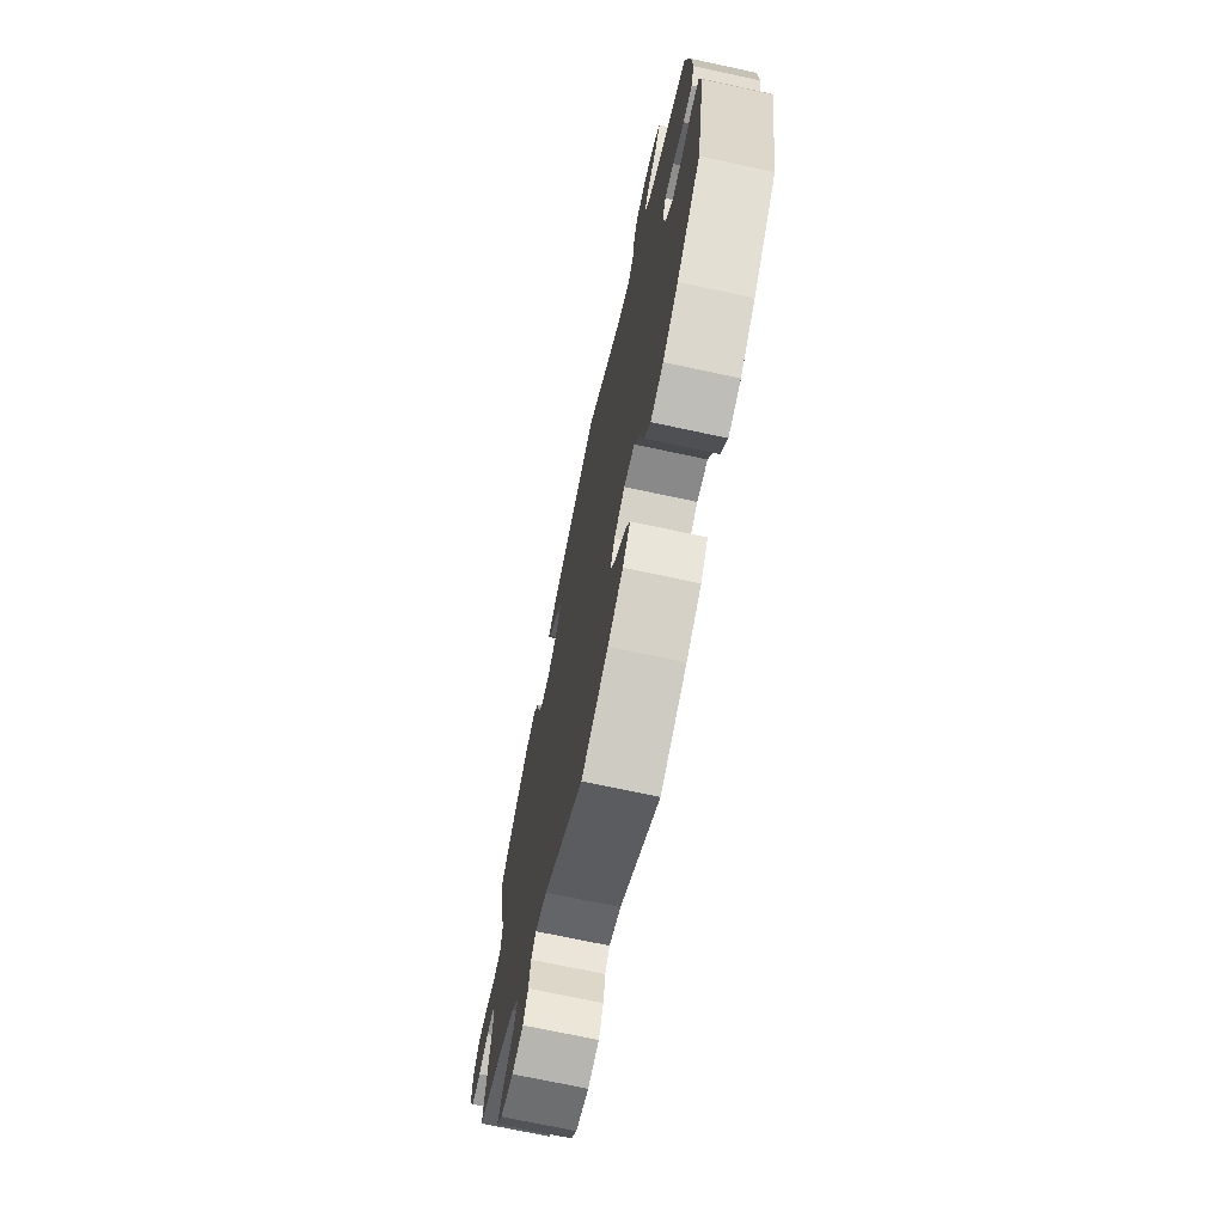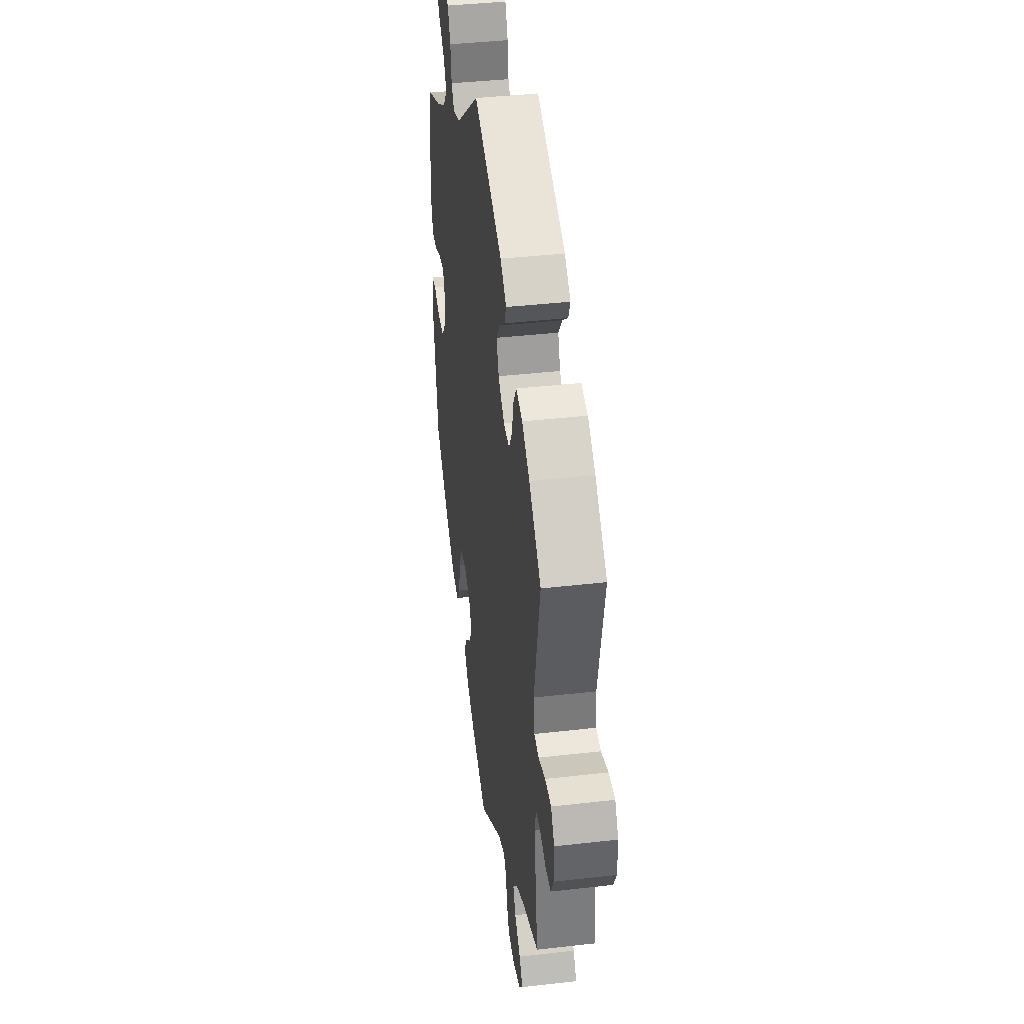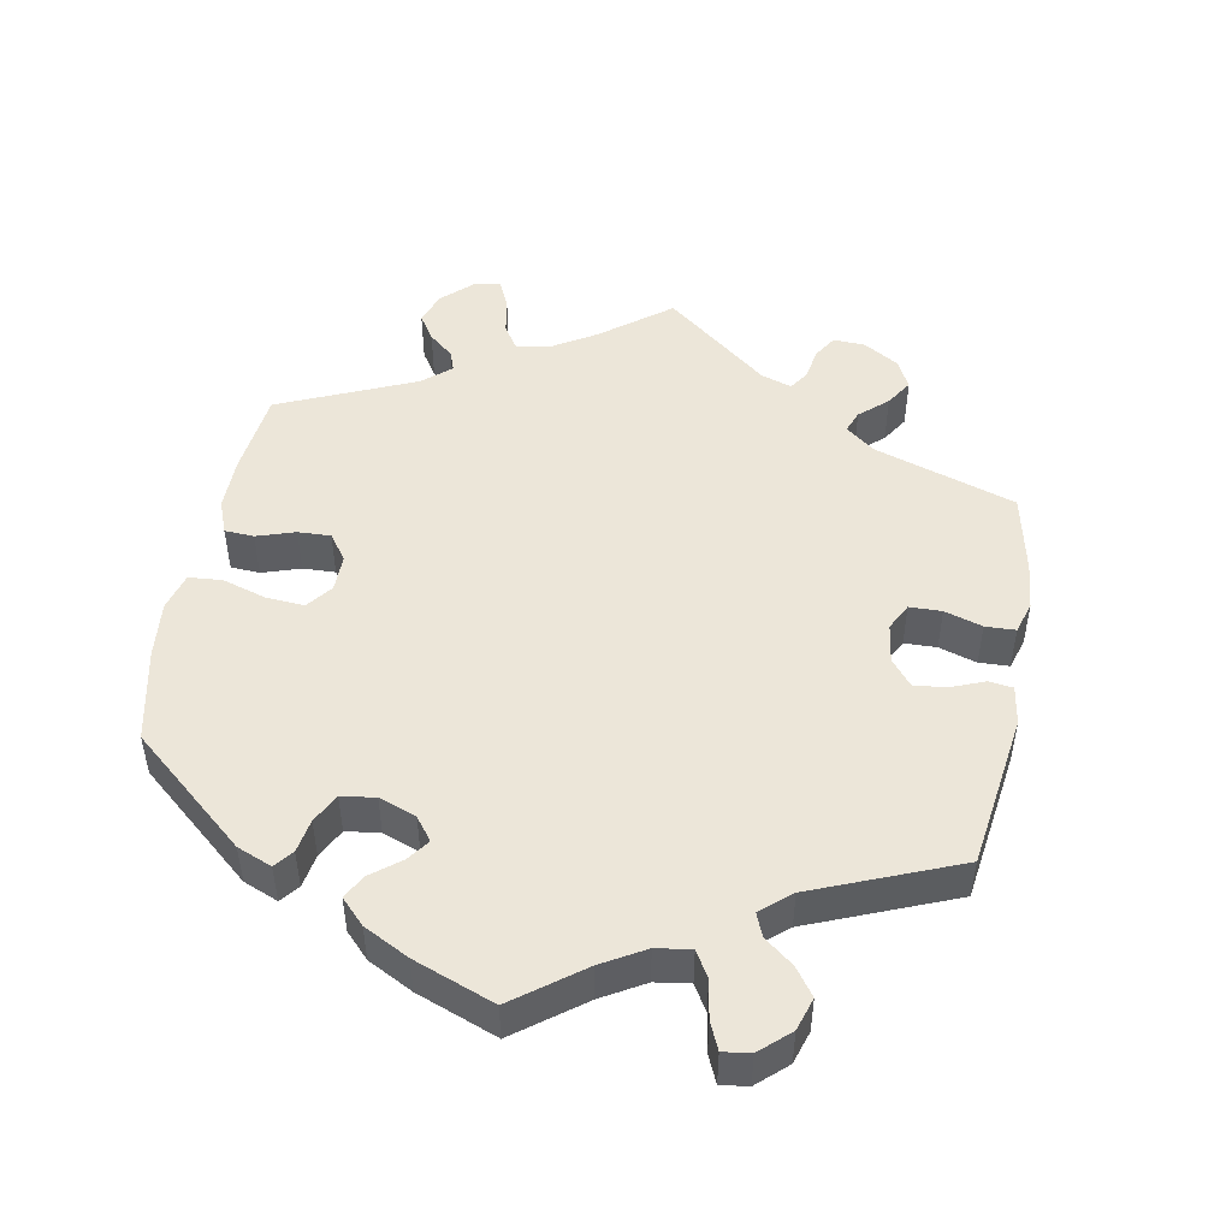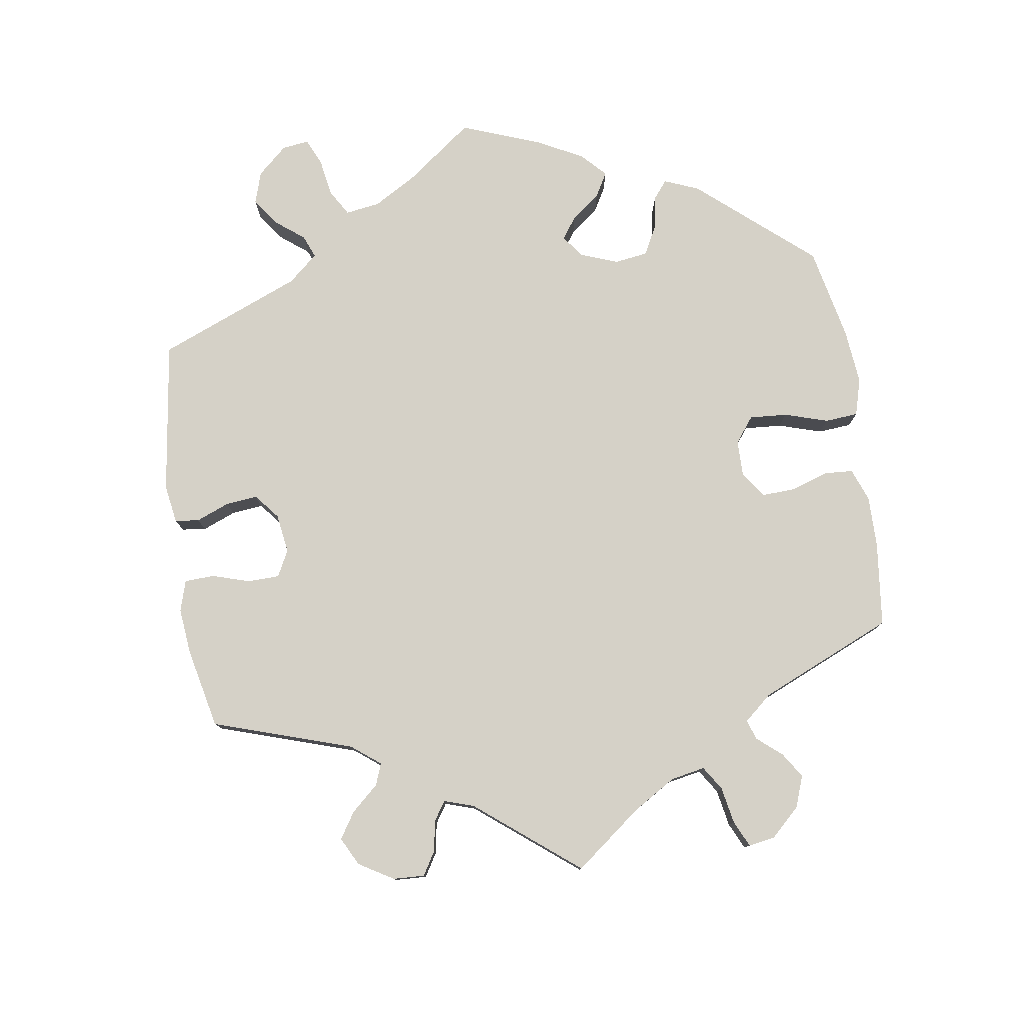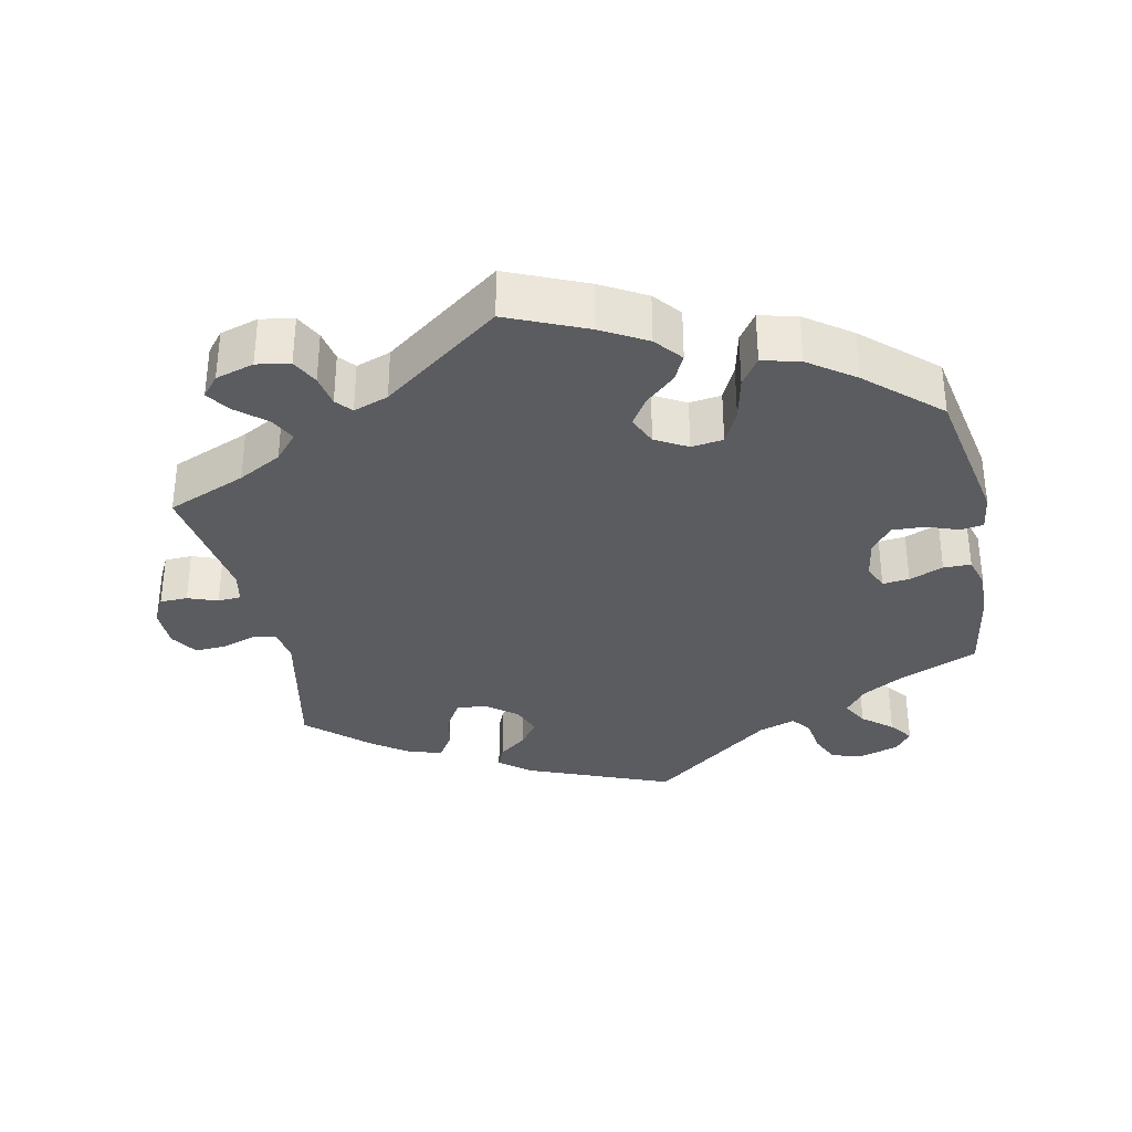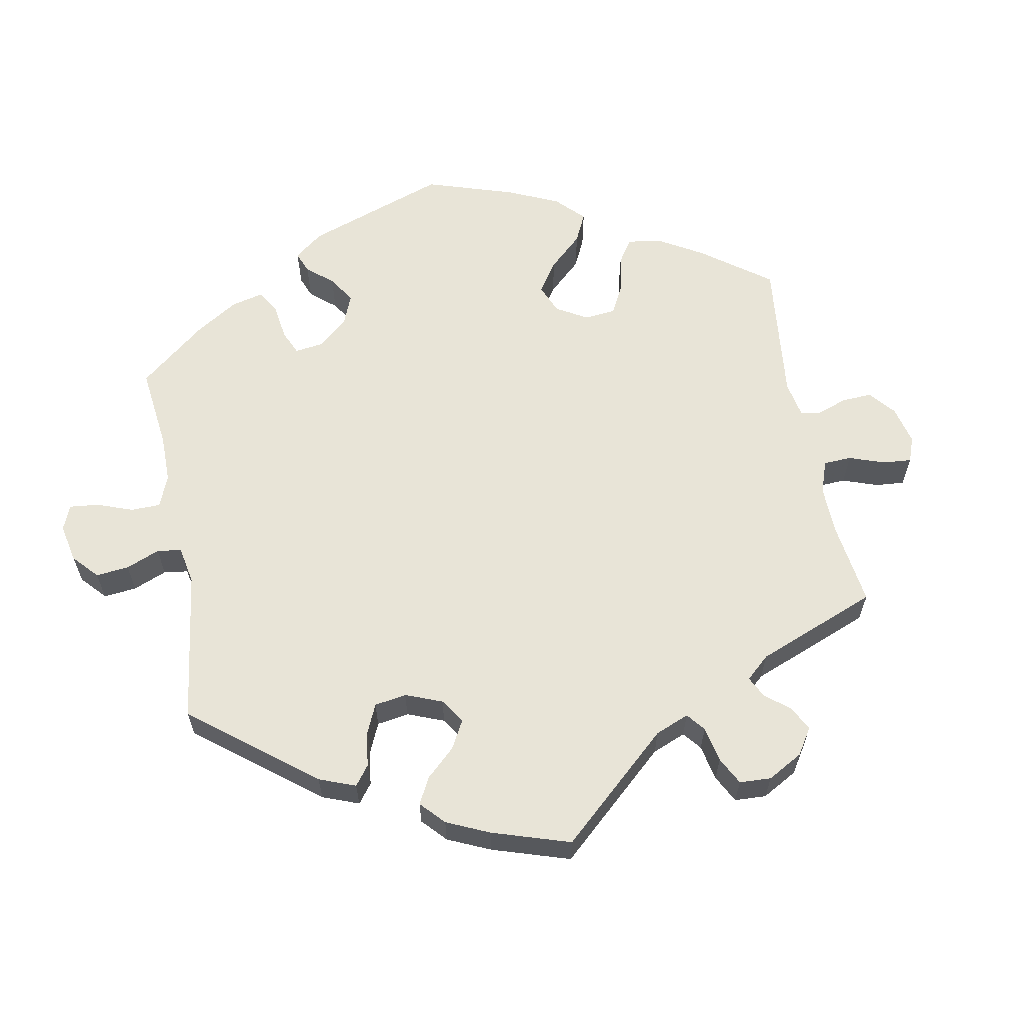
<metadata>
{"format":"obj","ext":"obj","renderer":"f3d","projection":"perspective","resolution":1024,"background":"white","views":[{"elev":-71.1,"azim":-102.1,"up":"+Z"},{"elev":40.4,"azim":82.0,"up":"+Z"},{"elev":49.0,"azim":-49.6,"up":"+Y"},{"elev":78.7,"azim":111.3,"up":"+Y"},{"elev":-33.8,"azim":-168.2,"up":"+Y"},{"elev":61.3,"azim":49.2,"up":"+Y"}]}
</metadata>
<code>
v 0.199 0.07 0.498
v 0.241 0.07 0.464
v 0.228 0.07 0.433
v 0.189 0.07 0.402
v 0.163 0.07 0.366
v 0.179 0.07 0.324
v 0.222 0.07 0.29
v 0.263 0.07 0.288
v 0.286 0.07 0.326
v 0.298 0.07 0.379
v 0.32 0.07 0.414
v 0.364 0.07 0.404
v 0.417 0.07 0.366
v 0.501 0.07 0.29
v 0.459 0.07 0.09
v 0.466 0.07 0.04
v 0.498 0.07 0.035
v 0.546 0.07 0.051
v 0.589 0.07 0.053
v 0.613 0.07 0.016
v 0.614 0.07 -0.04
v 0.594 0.07 -0.079
v 0.556 0.07 -0.08
v 0.515 0.07 -0.065
v 0.483 0.07 -0.067
v 0.474 0.07 -0.11
v 0.501 0.07 -0.289
v 0.392 0.07 -0.334
v 0.332 0.07 -0.367
v 0.3 0.07 -0.404
v 0.318 0.07 -0.439
v 0.358 0.07 -0.473
v 0.381 0.07 -0.506
v 0.357 0.07 -0.535
v 0.304 0.07 -0.551
v 0.258 0.07 -0.543
v 0.239 0.07 -0.506
v 0.231 0.07 -0.462
v 0.212 0.07 -0.44
v 0.164 0.07 -0.457
v 0.001 0.07 -0.578
v -0.108 0.07 -0.531
v -0.17 0.07 -0.496
v -0.201 0.07 -0.458
v -0.183 0.07 -0.422
v -0.142 0.07 -0.385
v -0.118 0.07 -0.347
v -0.136 0.07 -0.307
v -0.18 0.07 -0.282
v -0.224 0.07 -0.288
v -0.247 0.07 -0.335
v -0.261 0.07 -0.397
v -0.287 0.07 -0.435
v -0.339 0.07 -0.422
v -0.402 0.07 -0.377
v -0.5 0.07 -0.289
v -0.538 0.07 -0.085
v -0.531 0.07 -0.034
v -0.499 0.07 -0.029
v -0.455 0.07 -0.045
v -0.41 0.07 -0.047
v -0.381 0.07 -0.01
v -0.372 0.07 0.044
v -0.387 0.07 0.08
v -0.424 0.07 0.076
v -0.471 0.07 0.057
v -0.509 0.07 0.057
v -0.522 0.07 0.102
v -0.519 0.07 0.172
v -0.5 0.07 0.289
v -0.393 0.07 0.335
v -0.334 0.07 0.369
v -0.304 0.07 0.407
v -0.324 0.07 0.443
v -0.365 0.07 0.477
v -0.389 0.07 0.51
v -0.366 0.07 0.54
v -0.314 0.07 0.557
v -0.268 0.07 0.547
v -0.249 0.07 0.505
v -0.242 0.07 0.455
v -0.221 0.07 0.428
v -0.17 0.07 0.446
v -0.001 0.07 0.578
v 0.199 0 0.498
v 0.241 0 0.464
v 0.228 0 0.433
v 0.189 0 0.402
v 0.163 0 0.366
v 0.179 0 0.324
v 0.222 0 0.29
v 0.263 0 0.288
v 0.286 0 0.326
v 0.298 0 0.379
v 0.32 0 0.414
v 0.364 0 0.404
v 0.417 0 0.366
v 0.501 0 0.29
v 0.459 0 0.09
v 0.466 0 0.04
v 0.498 0 0.035
v 0.546 0 0.051
v 0.589 0 0.053
v 0.613 0 0.016
v 0.614 0 -0.04
v 0.594 0 -0.079
v 0.556 0 -0.08
v 0.515 0 -0.065
v 0.483 0 -0.067
v 0.474 0 -0.11
v 0.501 0 -0.289
v 0.392 0 -0.334
v 0.332 0 -0.367
v 0.3 0 -0.404
v 0.318 0 -0.439
v 0.358 0 -0.473
v 0.381 0 -0.506
v 0.357 0 -0.535
v 0.304 0 -0.551
v 0.258 0 -0.543
v 0.239 0 -0.506
v 0.231 0 -0.462
v 0.212 0 -0.44
v 0.164 0 -0.457
v 0.001 0 -0.578
v -0.108 0 -0.531
v -0.17 0 -0.496
v -0.201 0 -0.458
v -0.183 0 -0.422
v -0.142 0 -0.385
v -0.118 0 -0.347
v -0.136 0 -0.307
v -0.18 0 -0.282
v -0.224 0 -0.288
v -0.247 0 -0.335
v -0.261 0 -0.397
v -0.287 0 -0.435
v -0.339 0 -0.422
v -0.402 0 -0.377
v -0.5 0 -0.289
v -0.538 0 -0.085
v -0.531 0 -0.034
v -0.499 0 -0.029
v -0.455 0 -0.045
v -0.41 0 -0.047
v -0.381 0 -0.01
v -0.372 0 0.044
v -0.387 0 0.08
v -0.424 0 0.076
v -0.471 0 0.057
v -0.509 0 0.057
v -0.522 0 0.102
v -0.519 0 0.172
v -0.5 0 0.289
v -0.393 0 0.335
v -0.334 0 0.369
v -0.304 0 0.407
v -0.324 0 0.443
v -0.365 0 0.477
v -0.389 0 0.51
v -0.366 0 0.54
v -0.314 0 0.557
v -0.268 0 0.547
v -0.249 0 0.505
v -0.242 0 0.455
v -0.221 0 0.428
v -0.17 0 0.446
v -0.001 0 0.578
f 83 84 1 2
f 82 83 2 3
f 78 79 80 81
f 76 77 78 81
f 74 75 76 81
f 73 74 81 82
f 72 73 82 3
f 68 69 70 71
f 65 66 67 68
f 64 65 68 71
f 63 64 71 72
f 57 58 59 60
f 57 60 61
f 56 57 61
f 55 56 61 62
f 51 52 53 54
f 50 51 54 55
f 43 44 45 46
f 43 46 47
f 40 41 42 43
f 39 40 43 47
f 35 36 37 38
f 33 34 35 38
f 31 32 33 38
f 30 31 38 39
f 29 30 39 47
f 26 27 28
f 25 26 28 29
f 21 22 23 24
f 21 24 25
f 20 21 25
f 17 18 19 20
f 16 17 20 25
f 12 13 14 15
f 12 15 16
f 9 10 11 12
f 8 9 12 16
f 7 8 16 25
f 63 72 3 4
f 50 55 62 63
f 49 50 63
f 48 49 63
f 25 29 47 48
f 6 7 25 48
f 5 6 48 63
f 4 5 63
f 86 85 168 167
f 87 86 167 166
f 165 164 163 162
f 165 162 161 160
f 165 160 159 158
f 166 165 158 157
f 87 166 157 156
f 155 154 153 152
f 152 151 150 149
f 155 152 149 148
f 156 155 148 147
f 144 143 142 141
f 145 144 141
f 145 141 140
f 146 145 140 139
f 138 137 136 135
f 139 138 135 134
f 130 129 128 127
f 131 130 127
f 127 126 125 124
f 131 127 124 123
f 122 121 120 119
f 122 119 118 117
f 122 117 116 115
f 123 122 115 114
f 131 123 114 113
f 112 111 110
f 113 112 110 109
f 108 107 106 105
f 109 108 105
f 109 105 104
f 104 103 102 101
f 109 104 101 100
f 99 98 97 96
f 100 99 96
f 96 95 94 93
f 100 96 93 92
f 109 100 92 91
f 88 87 156 147
f 147 146 139 134
f 147 134 133
f 147 133 132
f 132 131 113 109
f 132 109 91 90
f 147 132 90 89
f 147 89 88
f 1 85 86 2
f 2 86 87 3
f 3 87 88 4
f 4 88 89 5
f 5 89 90 6
f 6 90 91 7
f 7 91 92 8
f 8 92 93 9
f 9 93 94 10
f 10 94 95 11
f 11 95 96 12
f 12 96 97 13
f 13 97 98 14
f 14 98 99 15
f 15 99 100 16
f 16 100 101 17
f 17 101 102 18
f 18 102 103 19
f 19 103 104 20
f 20 104 105 21
f 21 105 106 22
f 22 106 107 23
f 23 107 108 24
f 24 108 109 25
f 25 109 110 26
f 26 110 111 27
f 27 111 112 28
f 28 112 113 29
f 29 113 114 30
f 30 114 115 31
f 31 115 116 32
f 32 116 117 33
f 33 117 118 34
f 34 118 119 35
f 35 119 120 36
f 36 120 121 37
f 37 121 122 38
f 38 122 123 39
f 39 123 124 40
f 40 124 125 41
f 41 125 126 42
f 42 126 127 43
f 43 127 128 44
f 44 128 129 45
f 45 129 130 46
f 46 130 131 47
f 47 131 132 48
f 48 132 133 49
f 49 133 134 50
f 50 134 135 51
f 51 135 136 52
f 52 136 137 53
f 53 137 138 54
f 54 138 139 55
f 55 139 140 56
f 56 140 141 57
f 57 141 142 58
f 58 142 143 59
f 59 143 144 60
f 60 144 145 61
f 61 145 146 62
f 62 146 147 63
f 63 147 148 64
f 64 148 149 65
f 65 149 150 66
f 66 150 151 67
f 67 151 152 68
f 68 152 153 69
f 69 153 154 70
f 70 154 155 71
f 71 155 156 72
f 72 156 157 73
f 73 157 158 74
f 74 158 159 75
f 75 159 160 76
f 76 160 161 77
f 77 161 162 78
f 78 162 163 79
f 79 163 164 80
f 80 164 165 81
f 81 165 166 82
f 82 166 167 83
f 83 167 168 84
f 84 168 85 1

</code>
